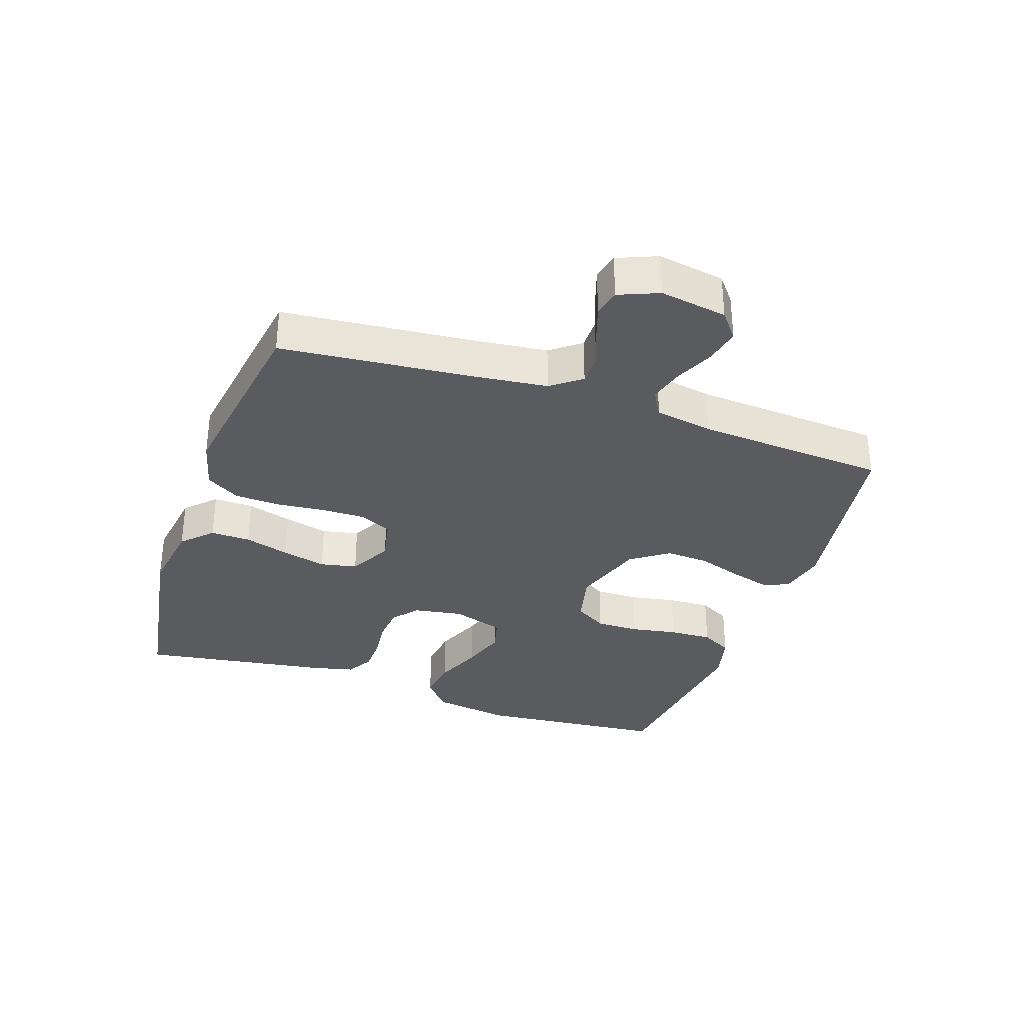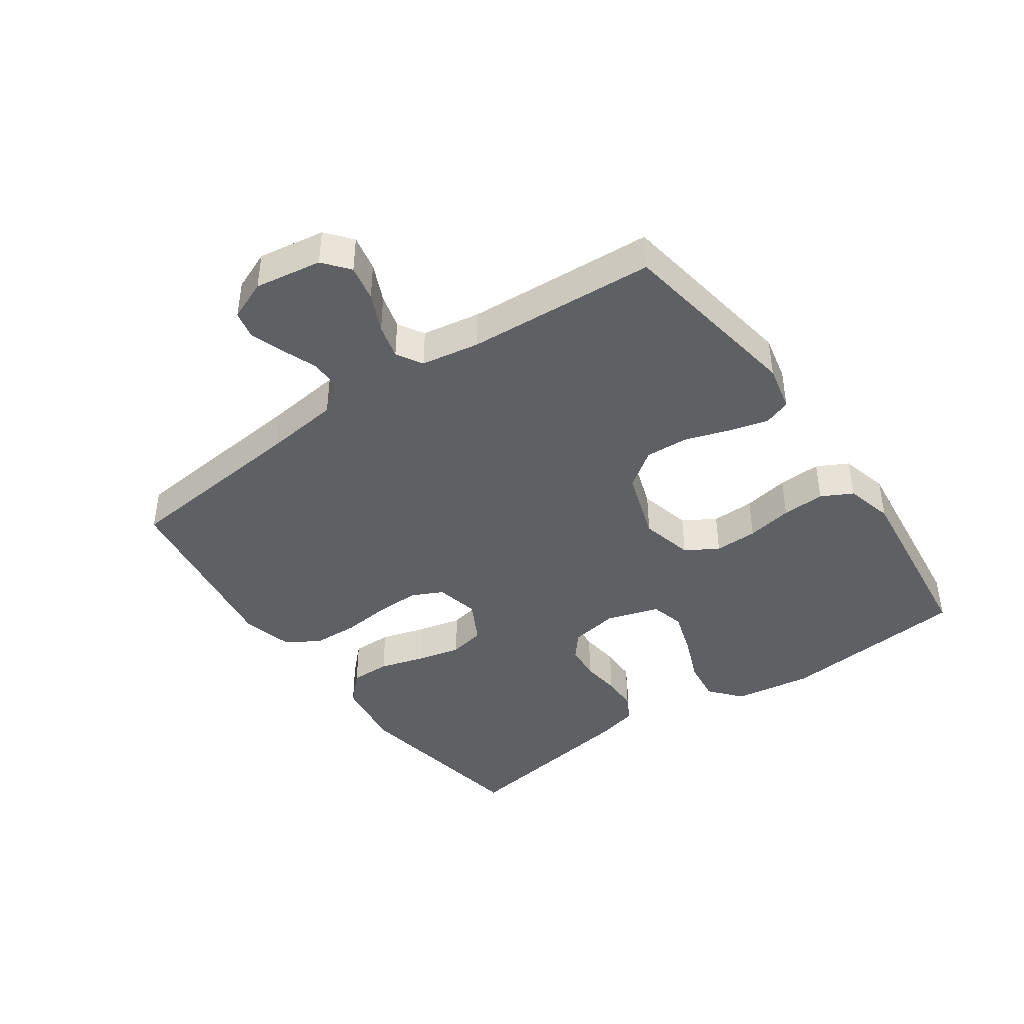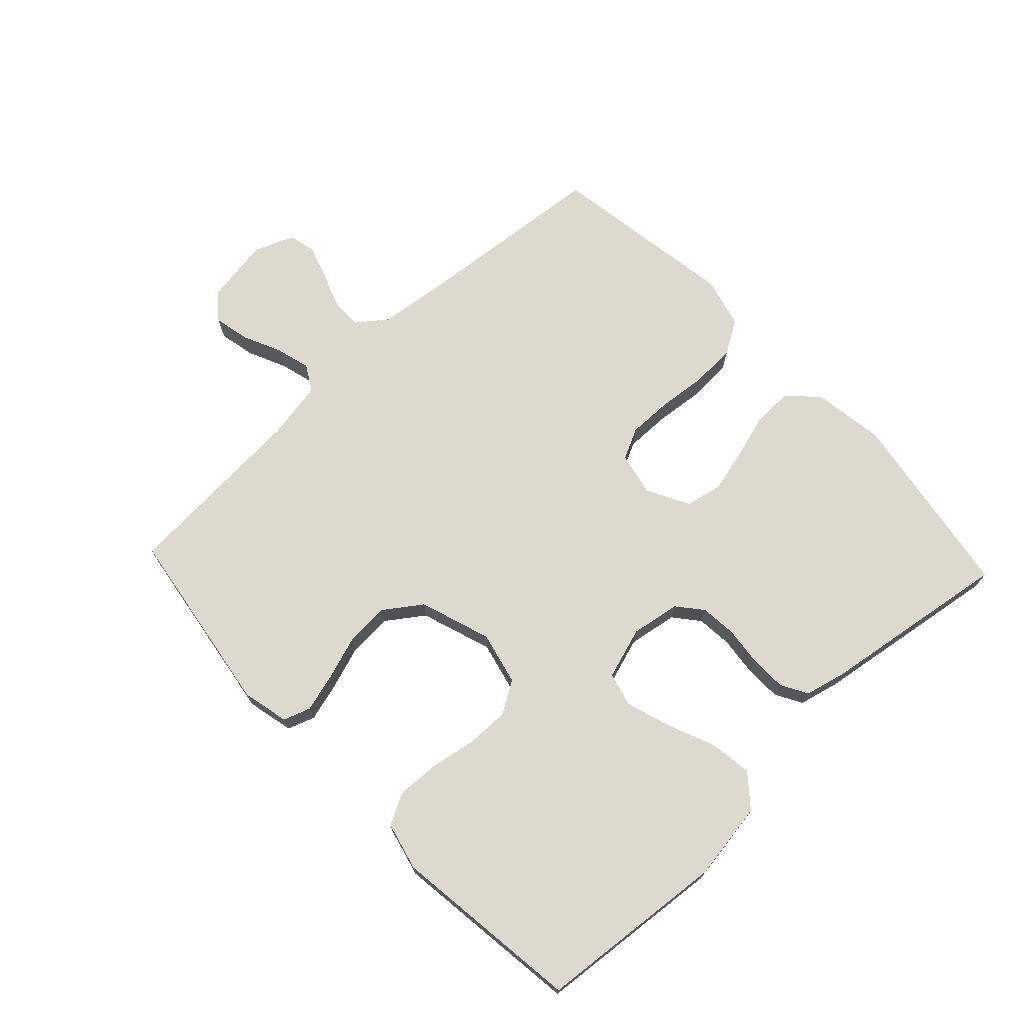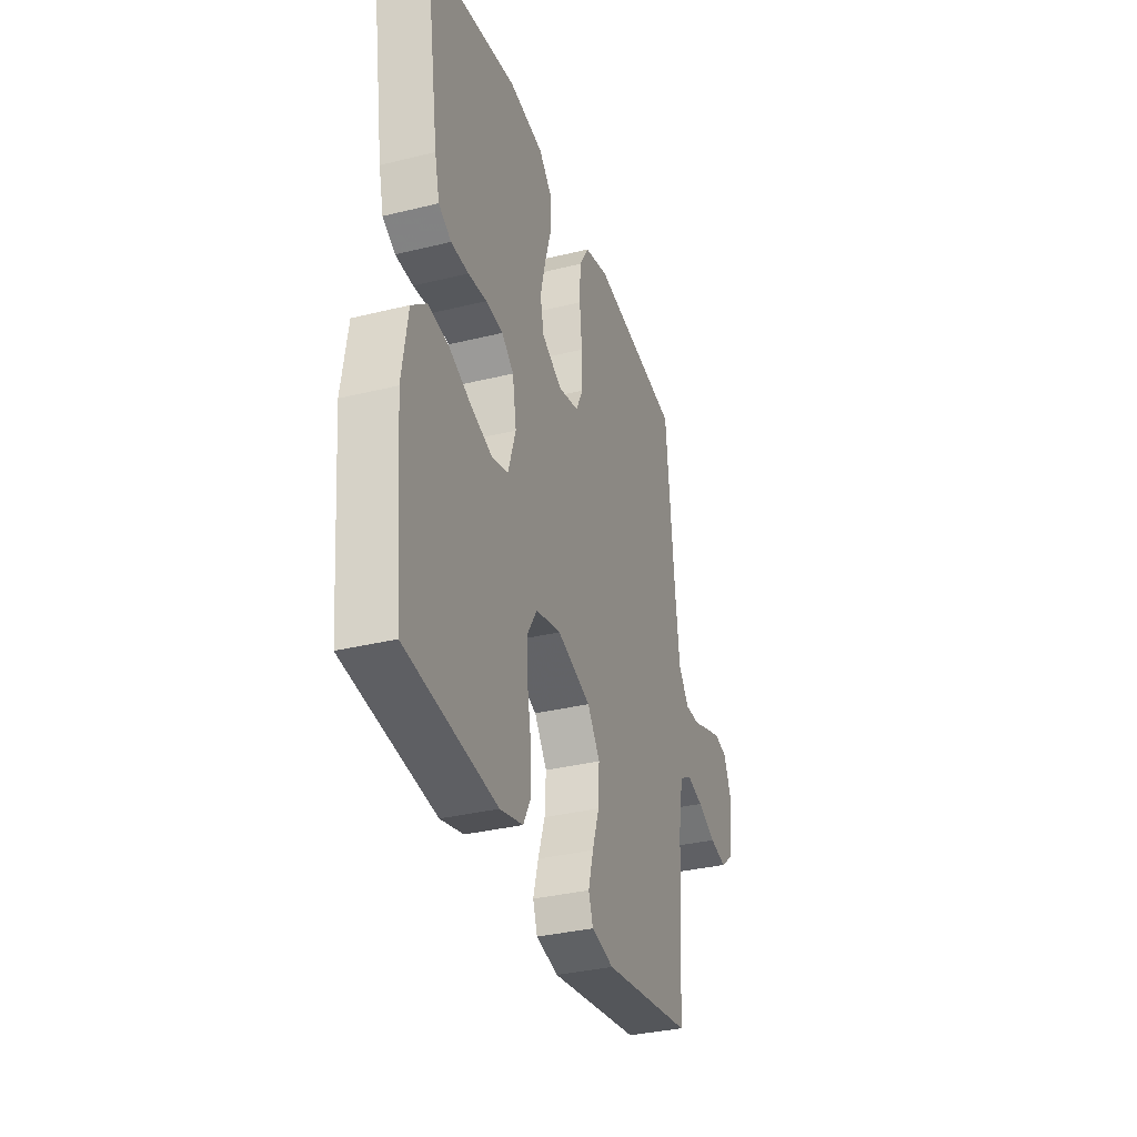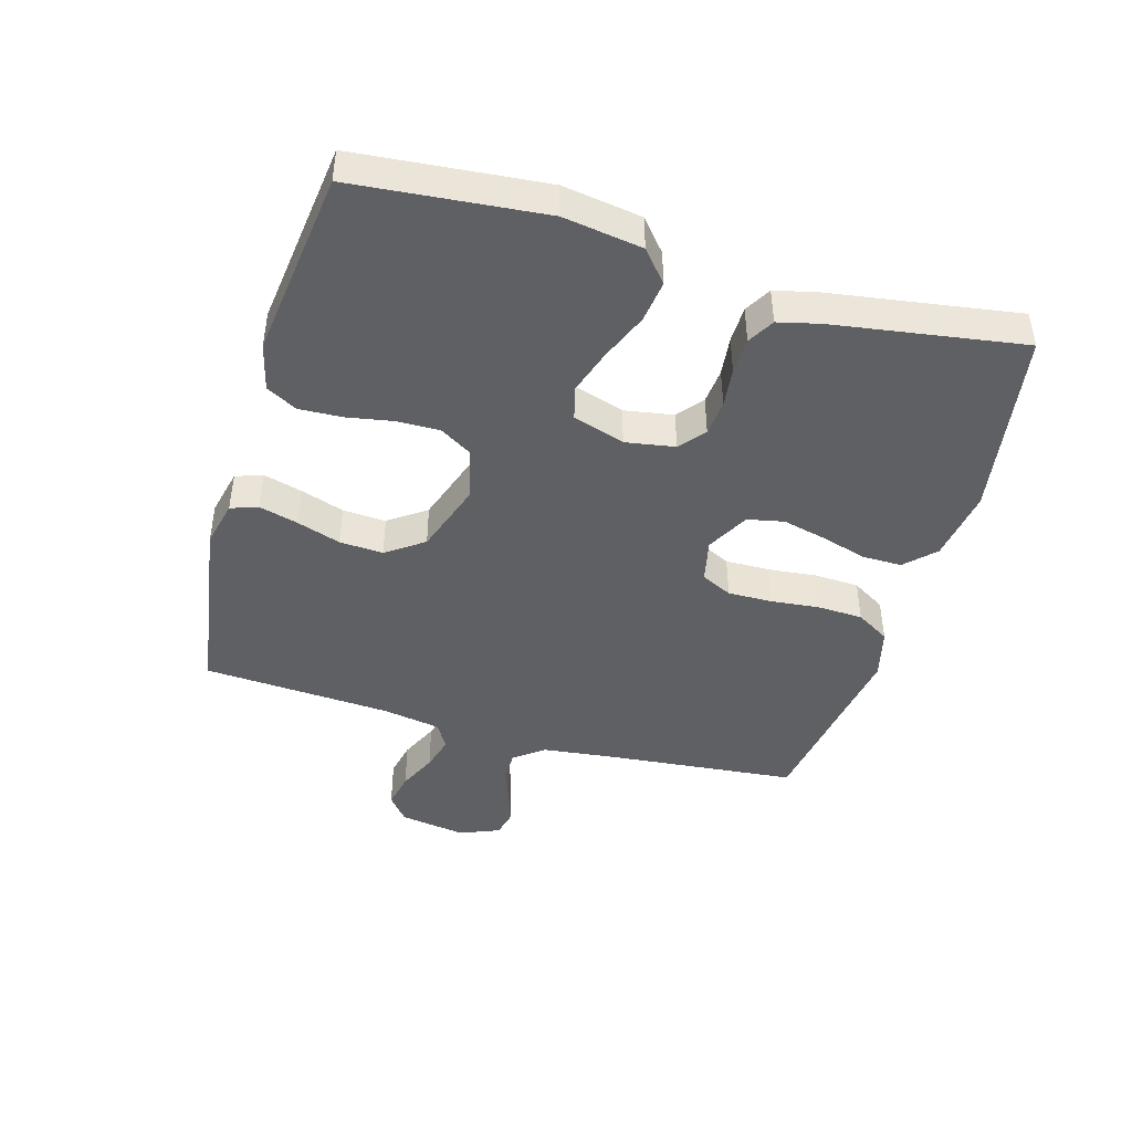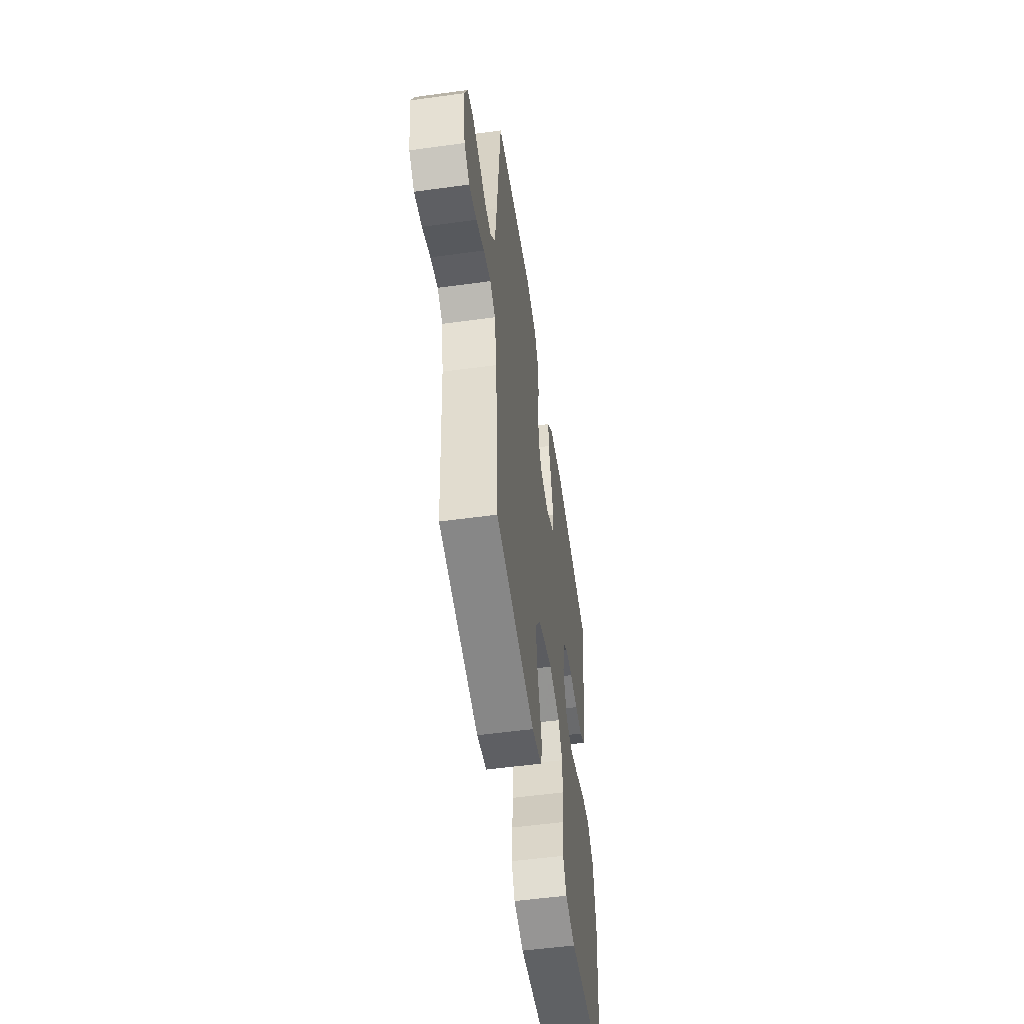
<metadata>
{"format":"obj","ext":"obj","renderer":"f3d","projection":"perspective","resolution":1024,"background":"white","views":[{"elev":-33.3,"azim":71.1,"up":"+Y"},{"elev":-42.2,"azim":125.3,"up":"+Y"},{"elev":71.5,"azim":-133.3,"up":"+Y"},{"elev":-34.0,"azim":-71.5,"up":"+Z"},{"elev":-44.3,"azim":-106.1,"up":"+Y"},{"elev":-53.9,"azim":98.3,"up":"+Z"}]}
</metadata>
<code>
v 0.5 0.07 -0.5
v 0.2 0.07 -0.546
v 0.126 0.07 -0.529
v 0.111 0.07 -0.486
v 0.128 0.07 -0.424
v 0.151 0.07 -0.355
v 0.155 0.07 -0.286
v 0.113 0.07 -0.227
v 0 0.07 -0.189
v -0.084 0.07 -0.209
v -0.115 0.07 -0.26
v -0.114 0.07 -0.328
v -0.101 0.07 -0.401
v -0.098 0.07 -0.469
v -0.124 0.07 -0.518
v -0.2 0.07 -0.537
v -0.5 0.07 -0.5
v -0.528 0.07 -0.2
v -0.509 0.07 -0.075
v -0.459 0.07 -0.033
v -0.392 0.07 -0.042
v -0.317 0.07 -0.073
v -0.246 0.07 -0.096
v -0.192 0.07 -0.082
v -0.166 0.07 0
v -0.179 0.07 0.078
v -0.219 0.07 0.111
v -0.276 0.07 0.116
v -0.338 0.07 0.109
v -0.396 0.07 0.11
v -0.438 0.07 0.134
v -0.454 0.07 0.2
v -0.5 0.07 0.5
v -0.2 0.07 0.549
v -0.085 0.07 0.532
v -0.04 0.07 0.487
v -0.041 0.07 0.424
v -0.062 0.07 0.353
v -0.079 0.07 0.283
v -0.067 0.07 0.225
v 0 0.07 0.189
v 0.069 0.07 0.204
v 0.093 0.07 0.253
v 0.092 0.07 0.323
v 0.084 0.07 0.4
v 0.087 0.07 0.472
v 0.119 0.07 0.525
v 0.2 0.07 0.546
v 0.5 0.07 0.5
v 0.529 0.07 0.2
v 0.543 0.07 0.081
v 0.579 0.07 0.034
v 0.628 0.07 0.034
v 0.684 0.07 0.055
v 0.738 0.07 0.073
v 0.781 0.07 0.063
v 0.807 0.07 0
v 0.79 0.07 -0.106
v 0.749 0.07 -0.139
v 0.692 0.07 -0.127
v 0.631 0.07 -0.099
v 0.576 0.07 -0.084
v 0.535 0.07 -0.108
v 0.519 0.07 -0.2
v 0.5 0 -0.5
v 0.2 0 -0.546
v 0.126 0 -0.529
v 0.111 0 -0.486
v 0.128 0 -0.424
v 0.151 0 -0.355
v 0.155 0 -0.286
v 0.113 0 -0.227
v 0 0 -0.189
v -0.084 0 -0.209
v -0.115 0 -0.26
v -0.114 0 -0.328
v -0.101 0 -0.401
v -0.098 0 -0.469
v -0.124 0 -0.518
v -0.2 0 -0.537
v -0.5 0 -0.5
v -0.528 0 -0.2
v -0.509 0 -0.075
v -0.459 0 -0.033
v -0.392 0 -0.042
v -0.317 0 -0.073
v -0.246 0 -0.096
v -0.192 0 -0.082
v -0.166 0 0
v -0.179 0 0.078
v -0.219 0 0.111
v -0.276 0 0.116
v -0.338 0 0.109
v -0.396 0 0.11
v -0.438 0 0.134
v -0.454 0 0.2
v -0.5 0 0.5
v -0.2 0 0.549
v -0.085 0 0.532
v -0.04 0 0.487
v -0.041 0 0.424
v -0.062 0 0.353
v -0.079 0 0.283
v -0.067 0 0.225
v 0 0 0.189
v 0.069 0 0.204
v 0.093 0 0.253
v 0.092 0 0.323
v 0.084 0 0.4
v 0.087 0 0.472
v 0.119 0 0.525
v 0.2 0 0.546
v 0.5 0 0.5
v 0.529 0 0.2
v 0.543 0 0.081
v 0.579 0 0.034
v 0.628 0 0.034
v 0.684 0 0.055
v 0.738 0 0.073
v 0.781 0 0.063
v 0.807 0 0
v 0.79 0 -0.106
v 0.749 0 -0.139
v 0.692 0 -0.127
v 0.631 0 -0.099
v 0.576 0 -0.084
v 0.535 0 -0.108
v 0.519 0 -0.2
f 58 59 60 61
f 58 61 62
f 57 58 62
f 56 57 62
f 53 54 55 56
f 53 56 62 63
f 47 48 49 50
f 47 50 51
f 44 45 46 47
f 43 44 47 51
f 42 43 51 52
f 35 36 37 38
f 35 38 39
f 34 35 39
f 33 34 39 40
f 31 32 33 40
f 28 29 30 31
f 27 28 31 40
f 19 20 21 22
f 19 22 23
f 18 19 23
f 17 18 23 24
f 15 16 17 24
f 12 13 14 15
f 11 12 15 24
f 3 4 5 6
f 1 2 3 6
f 64 1 6 7
f 63 64 7 8
f 52 53 63 8
f 41 42 52 8
f 26 27 40 41
f 25 26 41 8
f 10 11 24 25
f 9 10 25
f 8 9 25
f 125 124 123 122
f 126 125 122
f 126 122 121
f 126 121 120
f 120 119 118 117
f 127 126 120 117
f 114 113 112 111
f 115 114 111
f 111 110 109 108
f 115 111 108 107
f 116 115 107 106
f 102 101 100 99
f 103 102 99
f 103 99 98
f 104 103 98 97
f 104 97 96 95
f 95 94 93 92
f 104 95 92 91
f 86 85 84 83
f 87 86 83
f 87 83 82
f 88 87 82 81
f 88 81 80 79
f 79 78 77 76
f 88 79 76 75
f 70 69 68 67
f 70 67 66 65
f 71 70 65 128
f 72 71 128 127
f 72 127 117 116
f 72 116 106 105
f 105 104 91 90
f 72 105 90 89
f 89 88 75 74
f 89 74 73
f 89 73 72
f 1 65 66 2
f 2 66 67 3
f 3 67 68 4
f 4 68 69 5
f 5 69 70 6
f 6 70 71 7
f 7 71 72 8
f 8 72 73 9
f 9 73 74 10
f 10 74 75 11
f 11 75 76 12
f 12 76 77 13
f 13 77 78 14
f 14 78 79 15
f 15 79 80 16
f 16 80 81 17
f 17 81 82 18
f 18 82 83 19
f 19 83 84 20
f 20 84 85 21
f 21 85 86 22
f 22 86 87 23
f 23 87 88 24
f 24 88 89 25
f 25 89 90 26
f 26 90 91 27
f 27 91 92 28
f 28 92 93 29
f 29 93 94 30
f 30 94 95 31
f 31 95 96 32
f 32 96 97 33
f 33 97 98 34
f 34 98 99 35
f 35 99 100 36
f 36 100 101 37
f 37 101 102 38
f 38 102 103 39
f 39 103 104 40
f 40 104 105 41
f 41 105 106 42
f 42 106 107 43
f 43 107 108 44
f 44 108 109 45
f 45 109 110 46
f 46 110 111 47
f 47 111 112 48
f 48 112 113 49
f 49 113 114 50
f 50 114 115 51
f 51 115 116 52
f 52 116 117 53
f 53 117 118 54
f 54 118 119 55
f 55 119 120 56
f 56 120 121 57
f 57 121 122 58
f 58 122 123 59
f 59 123 124 60
f 60 124 125 61
f 61 125 126 62
f 62 126 127 63
f 63 127 128 64
f 64 128 65 1

</code>
